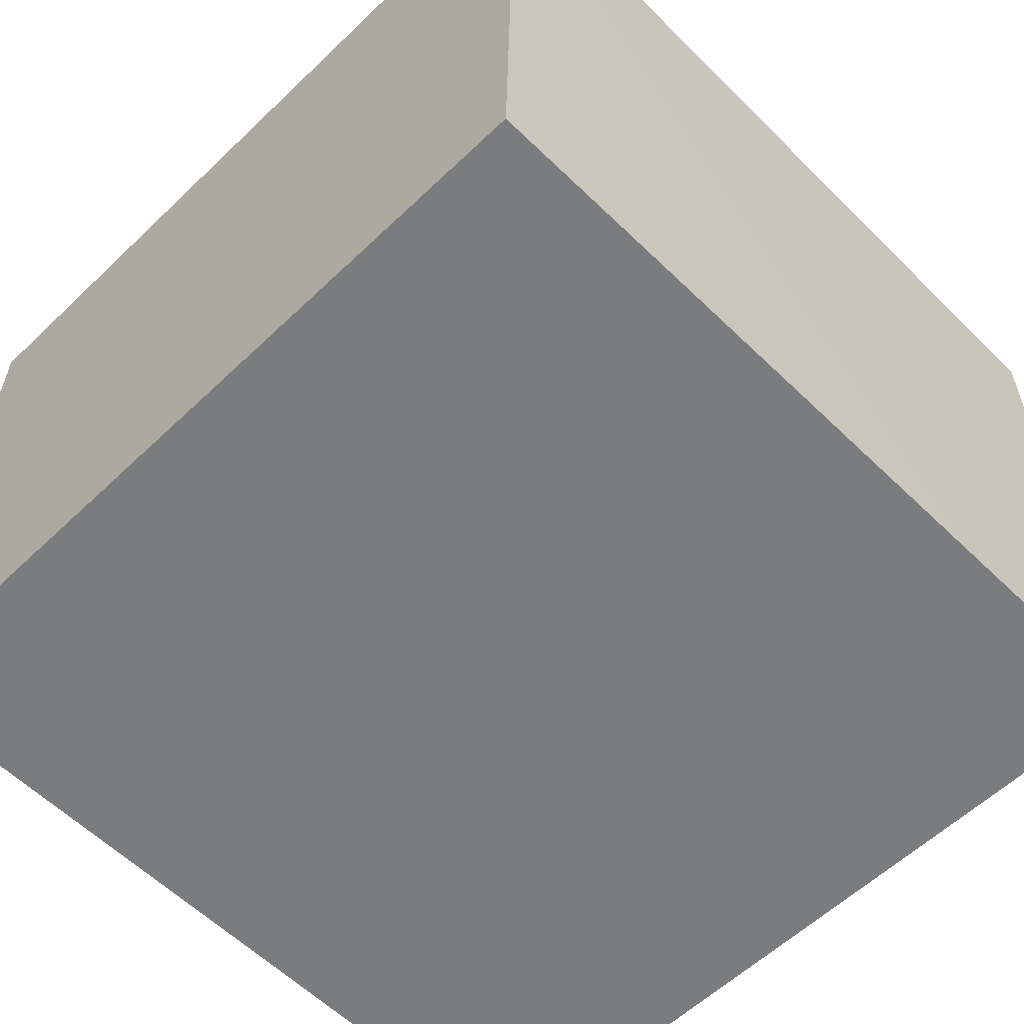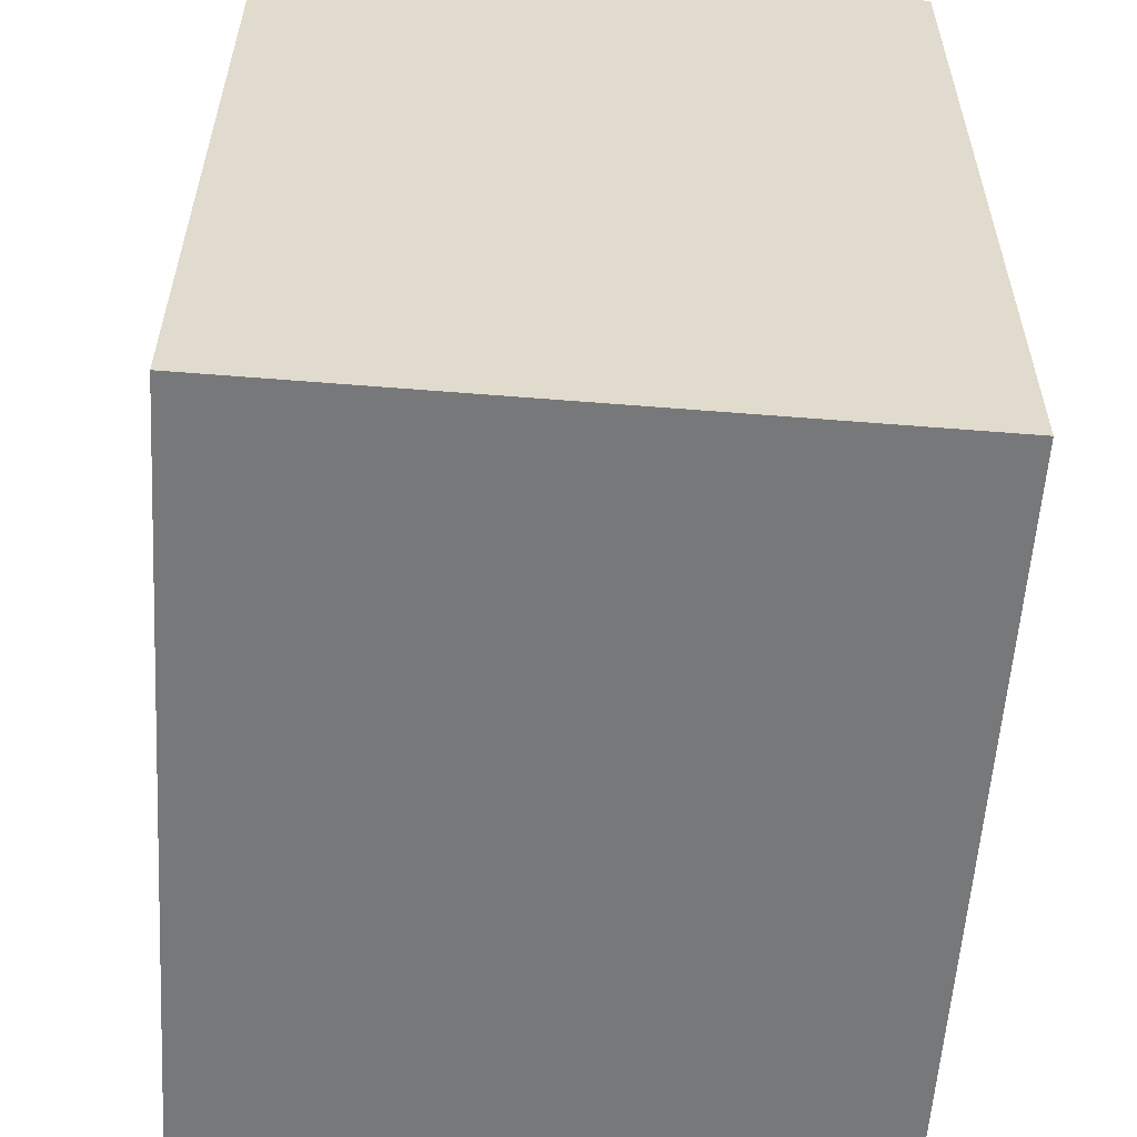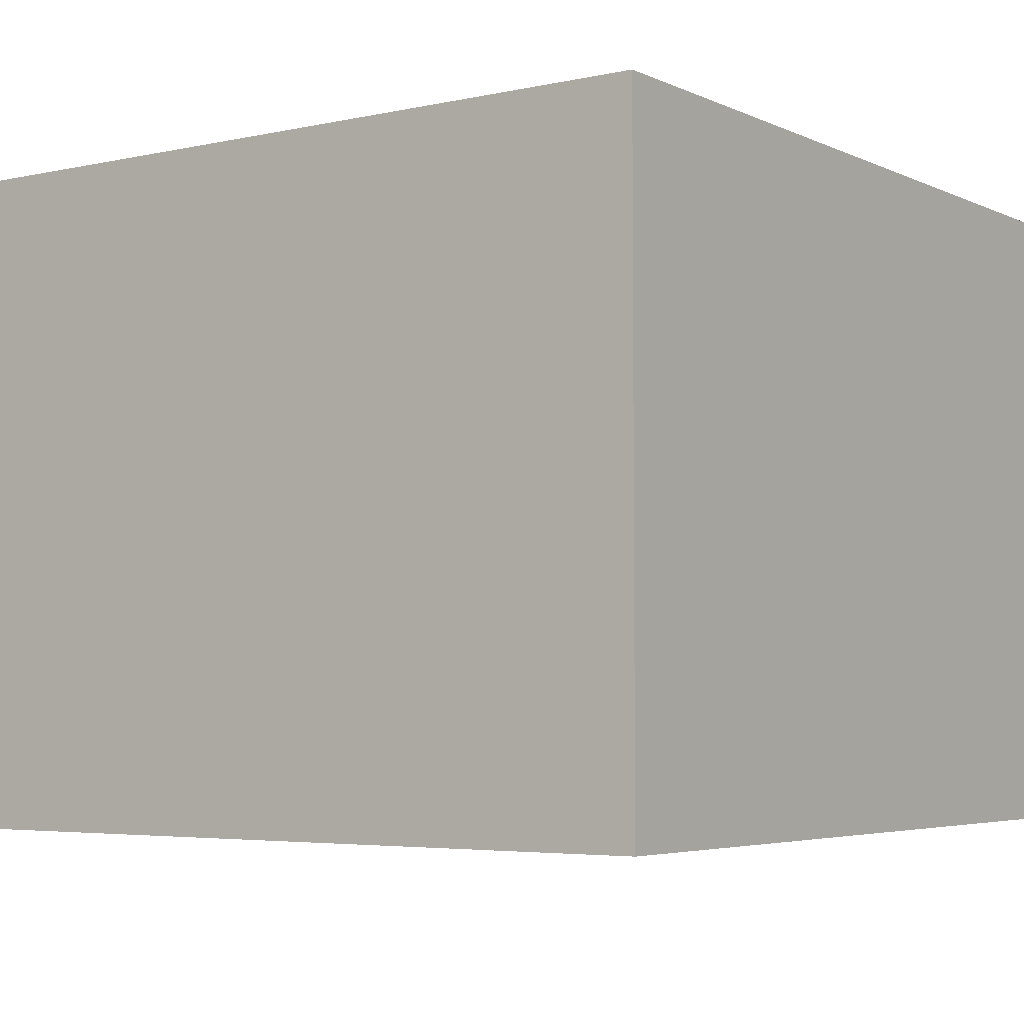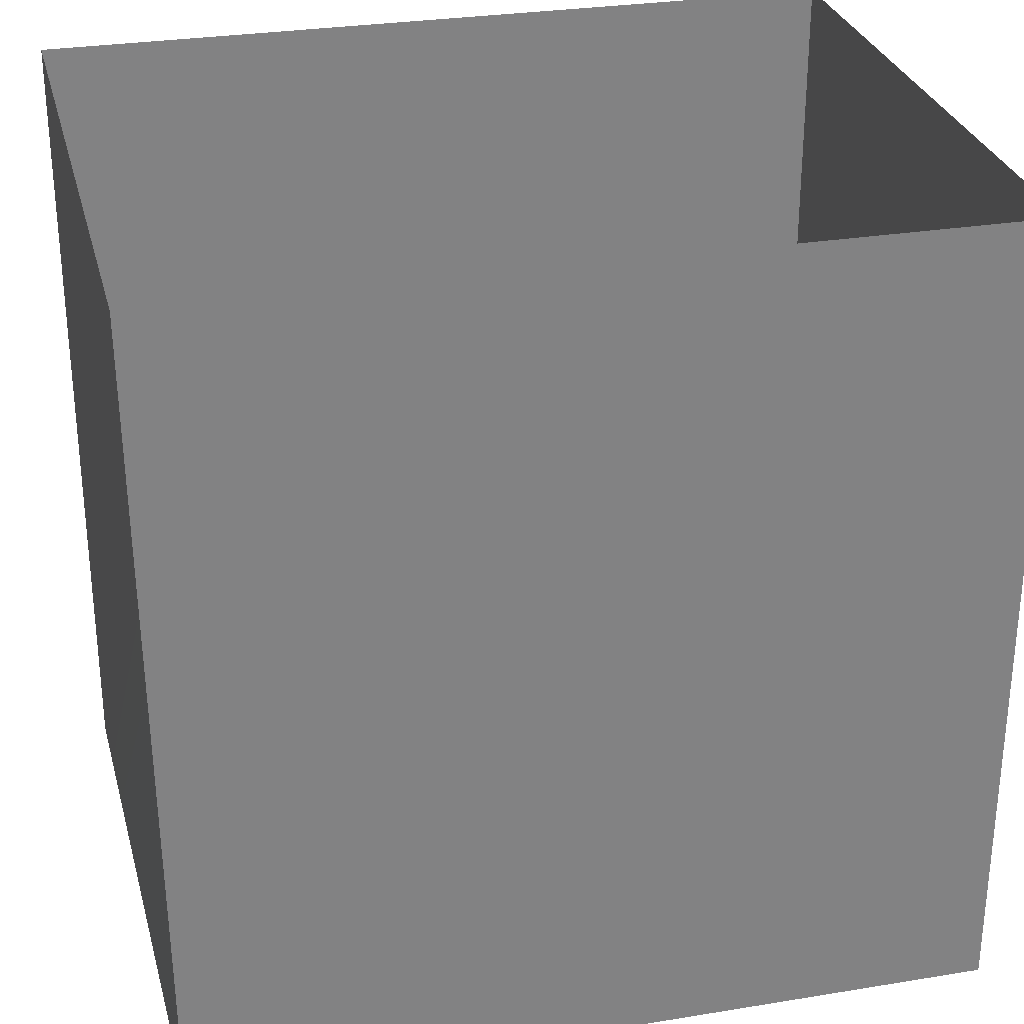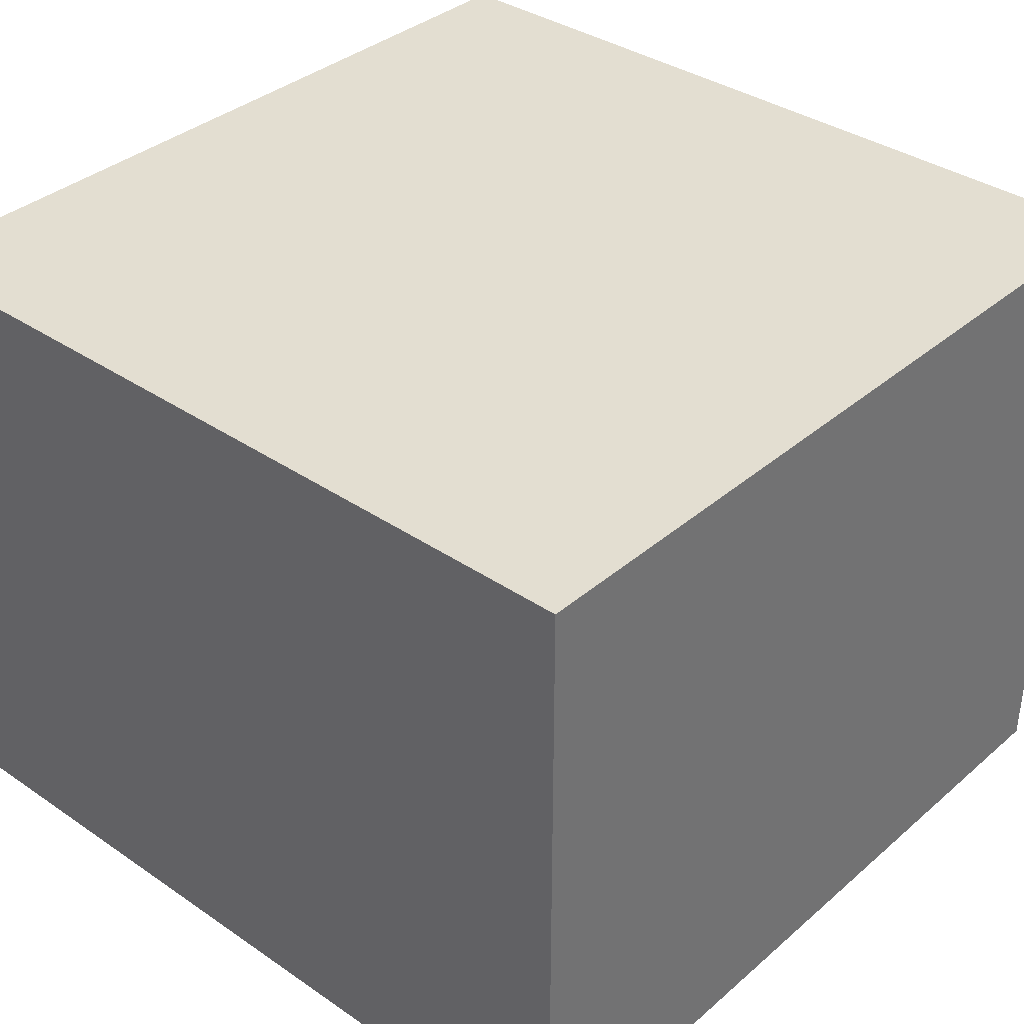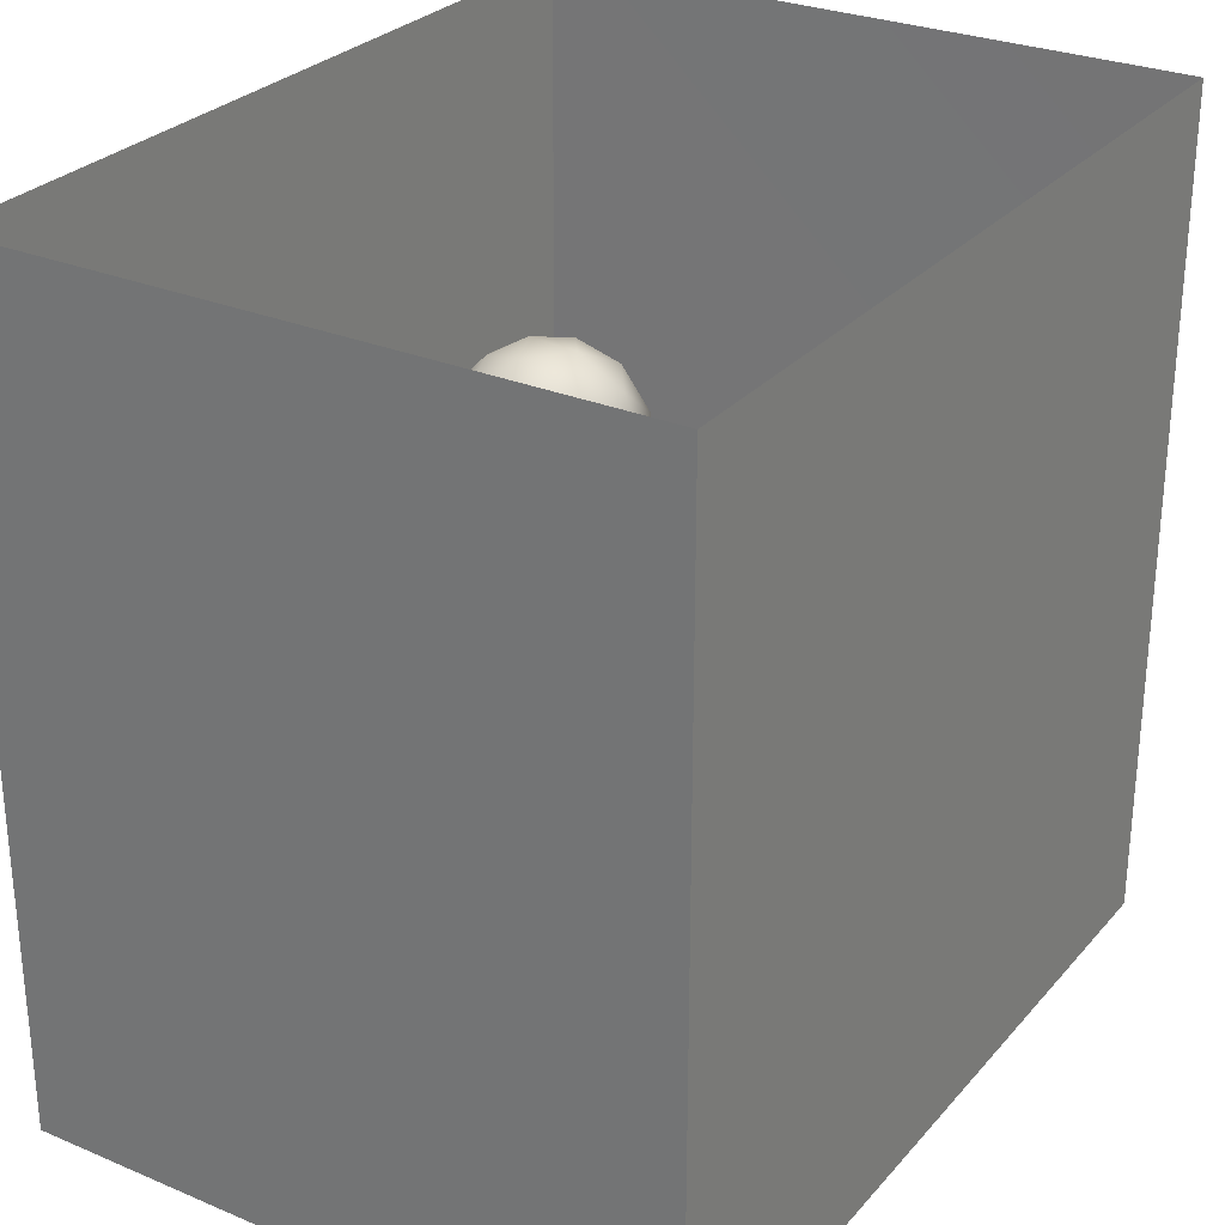
<metadata>
{"format":"obj","ext":"obj","renderer":"f3d","projection":"perspective","resolution":1024,"background":"white","views":[{"elev":-58.6,"azim":-135.5,"up":"+Y"},{"elev":-57.4,"azim":-93.7,"up":"+Z"},{"elev":-4.4,"azim":125.3,"up":"+Y"},{"elev":29.3,"azim":-13.6,"up":"+Z"},{"elev":36.0,"azim":131.8,"up":"+Y"},{"elev":28.4,"azim":122.3,"up":"+Z"}]}
</metadata>
<code>
v 0 0.9983 -6.631e-18
v -0.03445 1.089 1.763e-18
v -0.02381 1.026 0.07113
v -0.0255 1.033 -0.07081
v -0.07317 1.1 -0.08158
v -0.108 1.153 -0.001146
v -0.03394 0.9265 0.05527
v -0.07289 1.098 0.08314
v -0.03534 0.9333 -0.06562
v -0.08945 1.008 -0.1424
v -0.08121 0.862 -0.008704
v -0.08558 0.9926 0.1398
v -0.1204 0.8848 -0.1166
v -0.1169 0.8723 0.09969
v -0.1628 1.126 -0.1336
v -0.1658 1.123 0.1379
v -0.1698 0.8107 -0.008159
v -0.1874 0.9793 -0.1942
v -0.2219 0.8276 0.1186
v -0.2046 1.2 -0.009565
v -0.1775 0.9487 0.1845
v -0.2663 1.079 -0.2057
v -0.2713 1.186 -0.1183
v -0.3209 1.232 -0.002544
v -0.2604 1.197 0.09321
v -0.2449 1.037 0.2116
v -0.2767 1.137 0.1754
v -0.3519 1.067 0.2288
v -0.2997 0.9152 0.2135
v -0.3043 0.9511 -0.2252
v -0.2782 0.7742 -0.002124
v -0.2412 0.838 -0.1417
v -0.3856 1.218 -0.1042
v -0.3757 1.196 0.1404
v -0.3548 0.8502 -0.1879
v -0.3896 1.05 -0.2383
v -0.3491 1.147 -0.1862
v -0.3363 0.7925 0.116
v -0.3444 0.7841 -0.1028
v -0.4359 1.246 0.01661
v -0.4511 1.152 -0.1956
v -0.403 0.8508 0.196
v -0.4991 1.211 0.132
v -0.4633 0.7981 -0.1487
v -0.4341 0.9253 -0.2368
v -0.4641 1.112 0.2218
v -0.4591 0.7757 0.112
v -0.4231 0.9651 0.2448
v -0.4031 0.753 -0.003954
v -0.501 1.227 -0.1001
v -0.5357 1.042 -0.2455
v -0.5573 1.246 0.01936
v -0.5355 0.7489 -0.004226
v -0.5529 0.8908 -0.2242
v -0.5876 1.134 0.2051
v -0.5587 1.004 0.2482
v -0.5158 0.8656 0.2117
v -0.5567 1.167 -0.1821
v -0.6081 1.213 0.1166
v -0.6227 1.22 -0.09848
v -0.6188 0.8006 -0.1411
v -0.5908 0.7848 0.1219
v -0.681 1.23 0.02823
v -0.6407 0.89 0.2141
v -0.6876 1.038 0.2283
v -0.7062 1.166 0.1545
v -0.6551 1.127 -0.1999
v -0.7405 1.2 -0.08639
v -0.773 0.918 0.1935
v -0.7072 0.8133 0.1325
v -0.771 1.104 -0.1816
v -0.6764 0.7645 0.009678
v -0.7478 0.8084 -0.1054
v -0.8632 1.15 -0.08024
v -0.7992 1.192 0.0496
v -0.8119 1.076 0.1794
v -0.8193 0.8149 0.05813
v -0.7003 0.9559 -0.2251
v -0.8999 0.9572 0.1443
v -0.855 1.025 -0.174
v -0.8198 0.9003 -0.1654
v -0.8617 0.8412 -0.07161
v -0.9202 1.114 0.06976
v -0.9652 1.053 -0.07329
v -0.9163 0.9265 -0.1184
v -0.9471 0.8869 0.01074
v -0.9816 1.009 0.06646
v -0.1945 1.014 0.009926
v -0.4108 0.999 -0.002812
v -0.8349 0.9851 0.007355
v -0.6689 1.065 -0.1045
v -0.7613 1.003 -0.1054
v -0.7215 0.9832 0.1254
v -0.7178 0.9129 -0.0365
v -0.7078 1.067 0.02186
v -0.5685 1.098 0.0783
v -0.5814 0.9304 -0.05082
v -0.6204 0.9784 0.1138
v -0.7802 1.091 -0.06924
v -0.5649 1.104 -0.07374
g leftSphere
f 75 76 66
f 77 82 73
f 46 43 55
f 72 77 73
f 43 59 55
f 77 86 82
f 53 44 49
f 8 12 3
f 3 12 7
f 2 8 3
f 74 84 83
f 74 68 71
f 79 87 86
f 2 4 5
f 38 47 49
f 76 83 79
f 50 58 60
f 46 34 43
f 30 22 18
f 75 66 63
f 20 25 16
f 6 15 20
f 52 50 60
f 2 3 1
f 36 45 51
f 66 55 59
f 16 26 21
f 16 25 27
f 50 52 40
f 13 10 9
f 24 25 20
f 44 39 49
f 14 19 17
f 24 23 33
f 31 19 38
f 22 15 18
f 43 34 40
f 31 39 32
f 16 8 6
f 21 26 29
f 57 56 64
f 47 62 53
f 3 7 1
f 29 48 42
f 30 45 36
f 76 69 65
f 28 34 46
f 17 11 14
f 46 56 48
f 84 80 85
f 43 52 59
f 77 69 79
f 56 55 65
f 67 51 78
f 75 83 76
f 17 32 13
f 48 28 46
f 6 8 2
f 79 69 76
f 44 45 35
f 5 6 2
f 16 12 8
f 58 41 51
f 21 12 16
f 48 56 57
f 58 51 67
f 23 15 22
f 27 34 28
f 73 81 78
f 14 12 21
f 10 15 5
f 80 84 74
f 29 19 21
f 70 77 72
f 24 34 25
f 28 26 27
f 49 39 31
f 40 33 50
f 83 84 87
f 5 15 6
f 17 19 31
f 38 29 42
f 49 47 53
f 68 67 71
f 9 11 13
f 42 47 38
f 65 66 76
f 1 4 2
f 85 81 82
f 68 60 67
f 16 6 20
f 79 86 77
f 13 11 17
f 86 85 82
f 39 44 35
f 64 56 65
f 78 61 73
f 79 83 87
f 54 61 78
f 87 84 86
f 73 61 72
f 84 85 86
f 48 57 42
f 59 63 66
f 25 34 27
f 14 11 7
f 28 48 29
f 29 26 28
f 51 54 78
f 70 62 64
f 20 23 24
f 54 45 44
f 32 30 18
f 74 75 68
f 71 80 74
f 65 55 66
f 74 83 75
f 56 46 55
f 53 72 61
f 71 78 80
f 62 47 57
f 71 67 78
f 58 67 60
f 80 81 85
f 13 18 10
f 59 52 63
f 21 19 14
f 44 53 61
f 9 4 1
f 77 70 69
f 37 23 22
f 1 7 9
f 5 4 10
f 62 57 64
f 80 78 81
f 33 23 37
f 40 34 24
f 32 18 13
f 50 41 58
f 75 63 68
f 37 41 33
f 10 4 9
f 7 11 9
f 63 52 60
f 57 47 42
f 49 31 38
f 35 32 39
f 31 32 17
f 73 82 81
f 30 32 35
f 20 15 23
f 27 26 16
f 35 45 30
f 36 37 22
f 7 12 14
f 36 41 37
f 18 15 10
f 70 64 69
f 33 41 50
f 54 44 61
f 24 33 40
f 51 45 54
f 40 52 43
f 38 19 29
f 51 41 36
f 72 62 70
f 22 30 36
f 53 62 72
f 69 64 65
f 63 60 68
v -0.5875 0.25 0
v -0.3375 0.25 0
v -0.3639 0.3618 0
v -0.3563 0.2986 0.08187
v -0.3653 0.3047 -0.1006
v -0.4035 0.3998 -0.07876
v -0.4327 0.4461 0.009191
v -0.3639 0.1884 0.09343
v -0.4106 0.388 0.1104
v -0.3675 0.1916 -0.1033
v -0.3585 0.1498 -8.755e-05
v -0.4211 0.2517 -0.1866
v -0.4442 0.3644 -0.1699
v -0.4851 0.4553 -0.09934
v -0.4094 0.2741 0.1738
v -0.5273 0.4926 -0.006295
v -0.4427 0.1371 -0.1697
v -0.436 0.1464 0.1697
v -0.5119 0.4644 0.104
v -0.4147 0.08009 0.06147
v -0.5002 0.3742 0.1986
v -0.4134 0.0815 -0.06174
v -0.5965 0.4833 -0.08926
v -0.5029 0.1961 -0.229
v -0.5492 0.415 -0.1838
v -0.5182 0.3029 -0.2343
v -0.5068 0.2362 0.2362
v -0.5332 0.122 0.2078
v -0.5008 0.04827 -0.1195
v -0.6272 0.4944 0.03432
v -0.5147 0.0433 0.1203
v -0.5564 0.1021 -0.1991
v -0.6521 0.4311 -0.1598
v -0.502 0.01518 -0.007365
v -0.6067 0.3224 0.2385
v -0.7093 0.4586 -0.06459
v -0.6208 0.4404 0.1585
v -0.6098 0.2073 -0.2453
v -0.6151 0.1857 0.24
v -0.6041 0.02082 -0.0985
v -0.738 0.44 0.06104
v -0.6256 0.06837 0.1675
v -0.6395 0.3351 -0.2293
v -0.7003 0.2569 0.223
v -0.7983 0.3769 -0.04453
v -0.7289 0.364 0.1717
v -0.6823 0.1056 -0.1807
v -0.6181 0.005694 0.04337
v -0.7402 0.3706 -0.157
v -0.7259 0.2395 -0.2079
v -0.7161 0.1473 0.1882
v -0.8113 0.3382 0.06798
v -0.7263 0.04958 -0.05535
v -0.7281 0.0603 0.08217
v -0.7816 0.2498 0.1576
v -0.7904 0.1614 -0.1161
v -0.8002 0.2782 -0.1284
v -0.789 0.147 0.1063
v -0.835 0.2508 -0.03502
v -0.806 0.1284 0.0009649
v -0.8277 0.222 0.06329
g rightSphere
f 160 161 159
f 159 161 152
f 156 160 159
f 134 120 131
f 153 156 147
f 155 158 151
f 139 128 127
f 116 123 130
f 112 117 124
f 150 149 143
f 126 112 124
f 139 127 135
f 152 155 146
f 120 111 108
f 110 105 102
f 132 117 129
f 138 126 124
f 106 105 113
f 127 128 118
f 137 130 141
f 121 115 109
f 141 152 146
f 131 120 118
f 128 139 142
f 149 145 136
f 122 117 110
f 123 116 114
f 153 147 140
f 129 134 140
f 132 129 140
f 108 115 118
f 148 153 140
f 115 127 118
f 103 106 107
f 160 156 153
f 126 125 113
f 121 109 119
f 136 145 141
f 111 122 110
f 117 112 110
f 134 122 120
f 131 128 142
f 148 131 142
f 128 131 118
f 156 159 157
f 150 138 147
f 133 149 136
f 158 154 151
f 106 114 107
f 148 134 131
f 123 114 125
f 154 142 151
f 160 154 158
f 121 127 115
f 108 111 102
f 109 103 107
f 127 121 135
f 142 139 151
f 104 115 108
f 161 160 158
f 154 148 142
f 138 143 126
f 145 149 157
f 105 112 113
f 156 150 147
f 112 105 110
f 135 137 146
f 123 136 130
f 145 159 152
f 144 139 135
f 149 150 157
f 114 116 107
f 144 155 151
f 123 133 136
f 116 119 107
f 161 155 152
f 149 133 143
f 109 104 103
f 138 150 143
f 133 123 125
f 148 154 153
f 134 148 140
f 132 138 124
f 104 108 102
f 122 134 129
f 137 119 130
f 111 110 102
f 125 114 113
f 144 135 146
f 139 144 151
f 138 132 147
f 103 104 102
f 130 136 141
f 141 145 152
f 137 121 119
f 154 160 153
f 122 111 120
f 112 126 113
f 150 156 157
f 117 122 129
f 115 104 109
f 119 109 107
f 105 106 103
f 119 116 130
f 147 132 140
f 121 137 135
f 105 103 102
f 143 133 125
f 159 145 157
f 114 106 113
f 120 108 118
f 137 141 146
f 155 144 146
f 126 143 125
f 155 161 158
f 117 132 124
v   1 0 -1.04
v  -0.99 0 -1.04
v  -1.01 0  0.99
v   1 0  0.99
g floor
f 162 163 164
f 164 165 162
v   1 1.59 -1.04
v   1 1.59  0.99
v  -1.02 1.59  0.99
v  -1.02 1.59 -1.04
g ceiling
f 166 167 168
f 168 169 166
v   1 1.59 -1.04
v  -1.02 1.59 -1.04
v  -0.99 0 -1.04
v   1 0 -1.04
g backWall
f 170 171 172
f 172 173 170
v  1 1.59 0.99
v  1 1.59 -1.04
v  1 0 -1.04
v  1 0 0.99
g rightWall
f 174 175 176
f 176 177 174
v  -1.02 1.59 -1.04
v  -1.02 1.59 0.99
v  -1.01 0 0.99
v  -0.99 0 -1.04
g leftWall
f 178 179 180
f 180 181 178
v  0.23 1.58 -0.22
v  0.23 1.58 0.16
v  -0.24 1.58 0.16
v  -0.24 1.58 -0.22
g light
f 182 183 184
f 184 185 182

</code>
